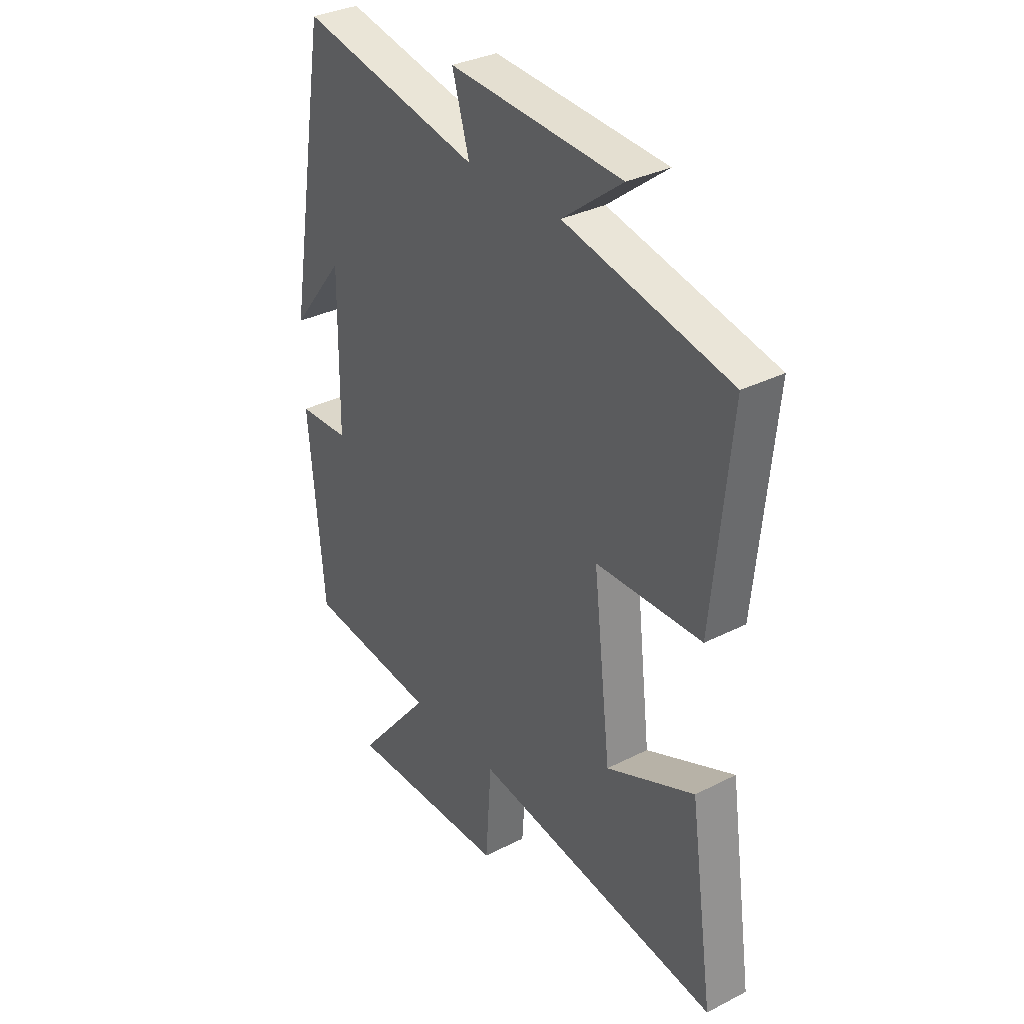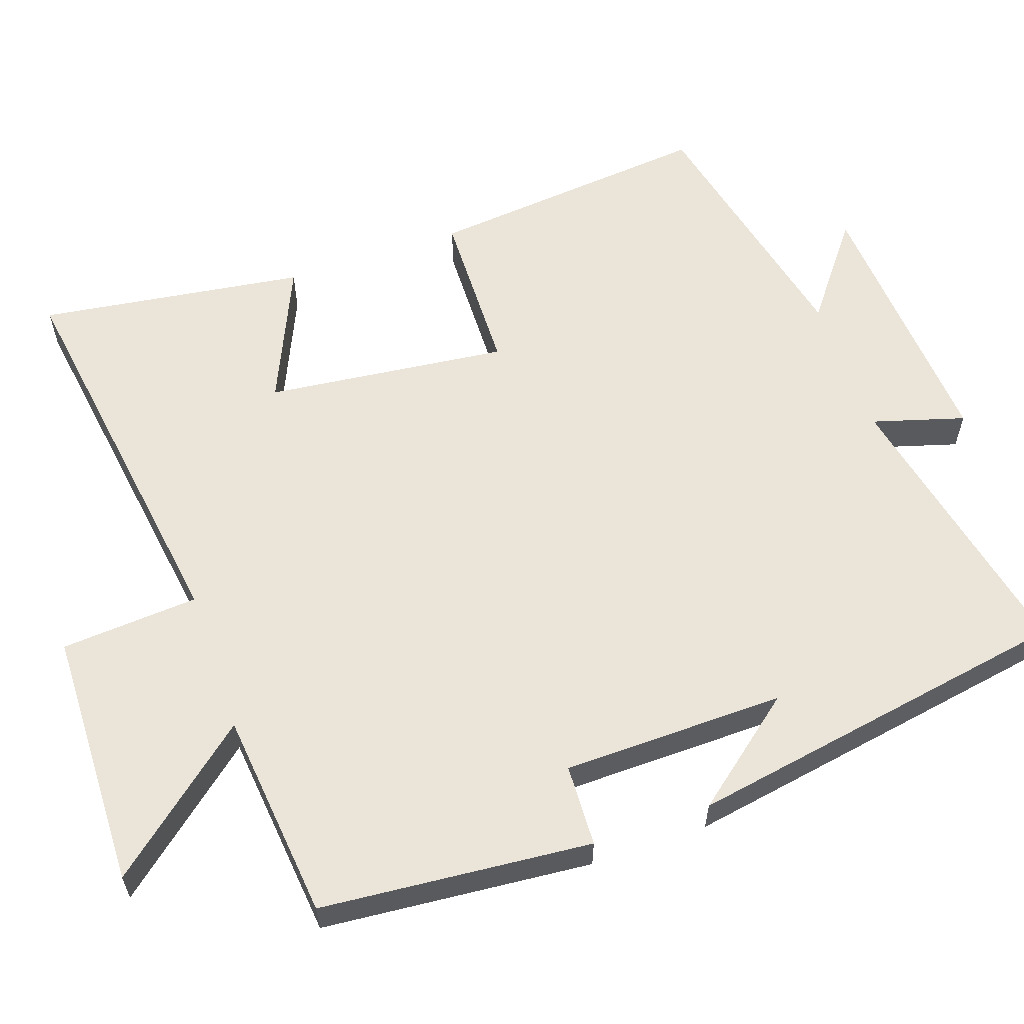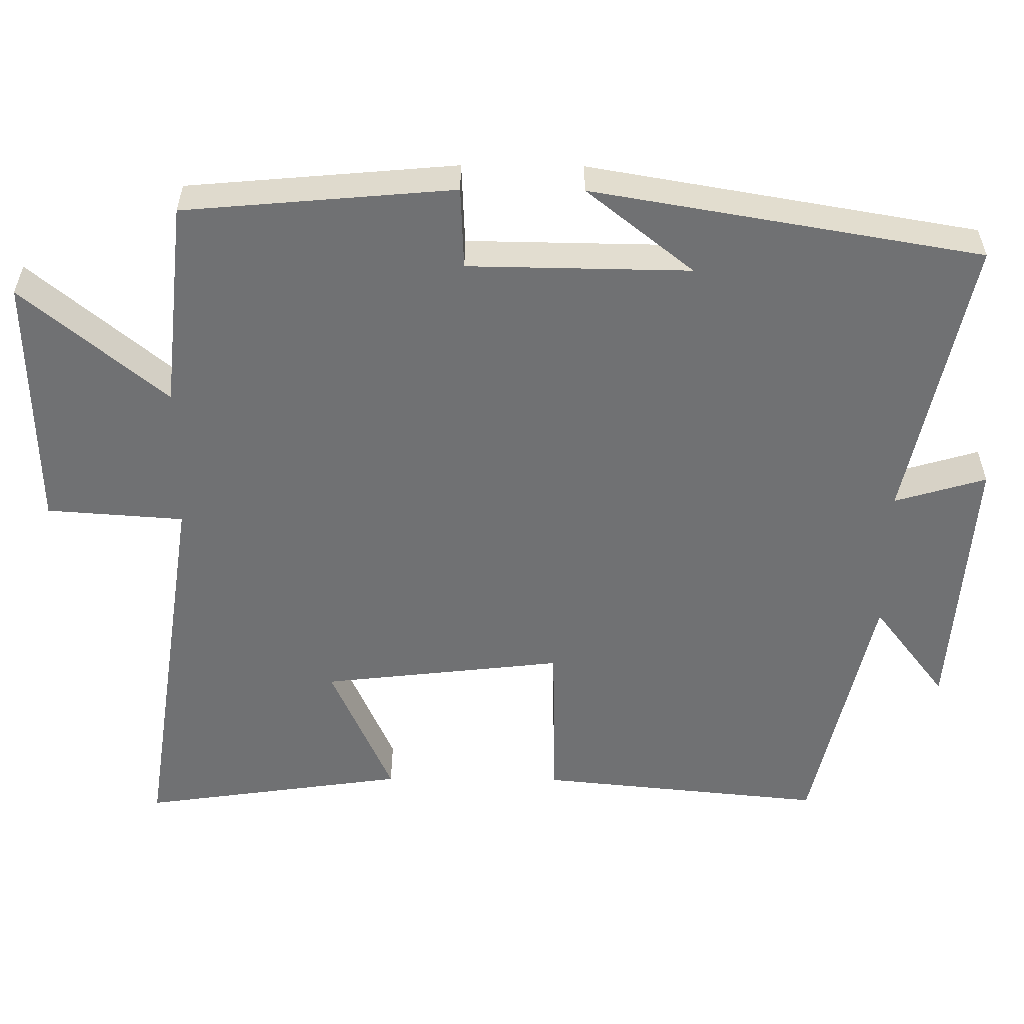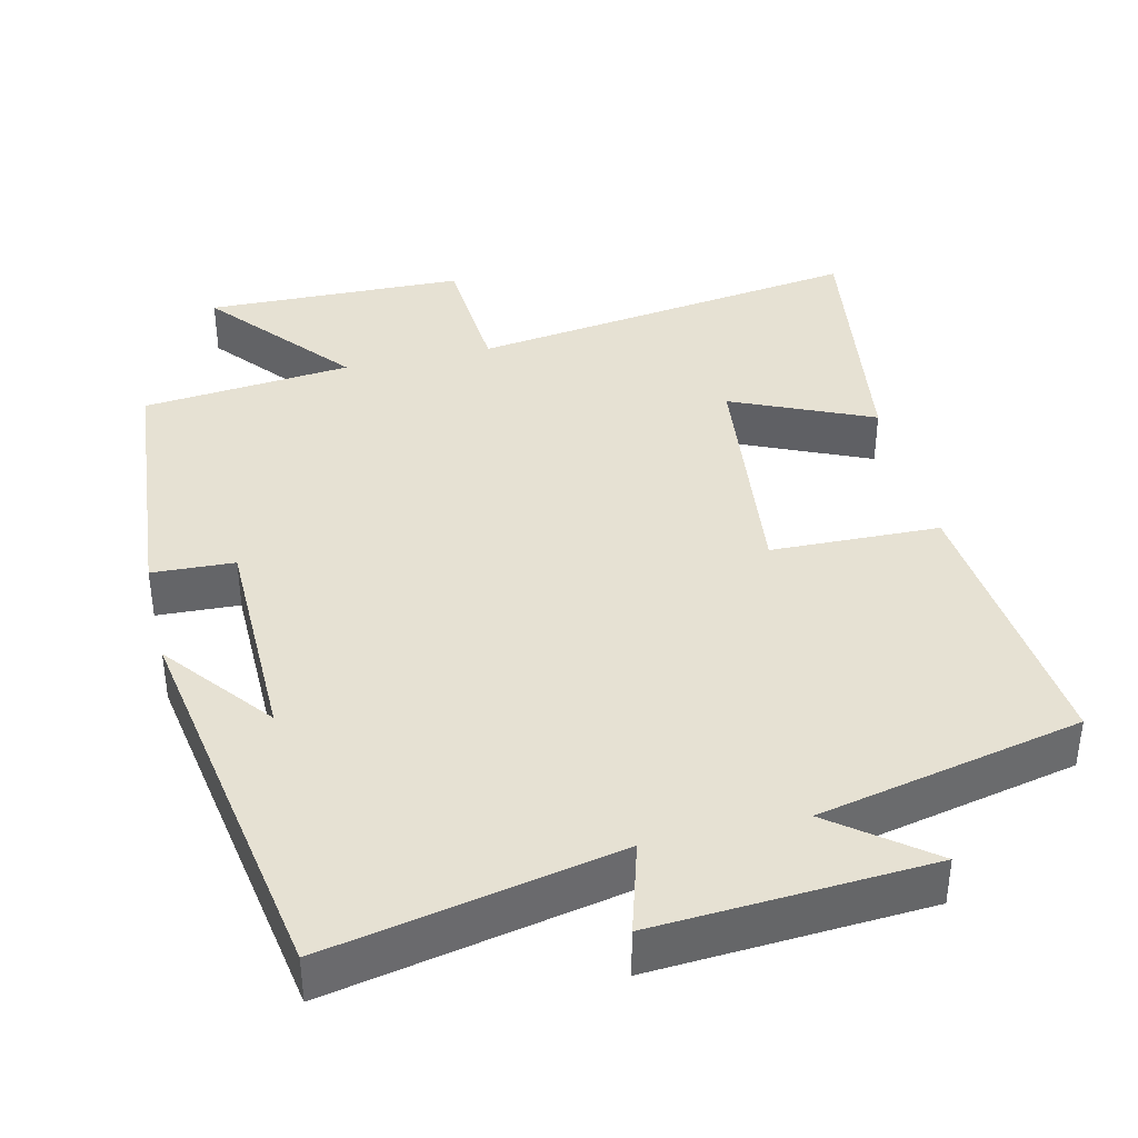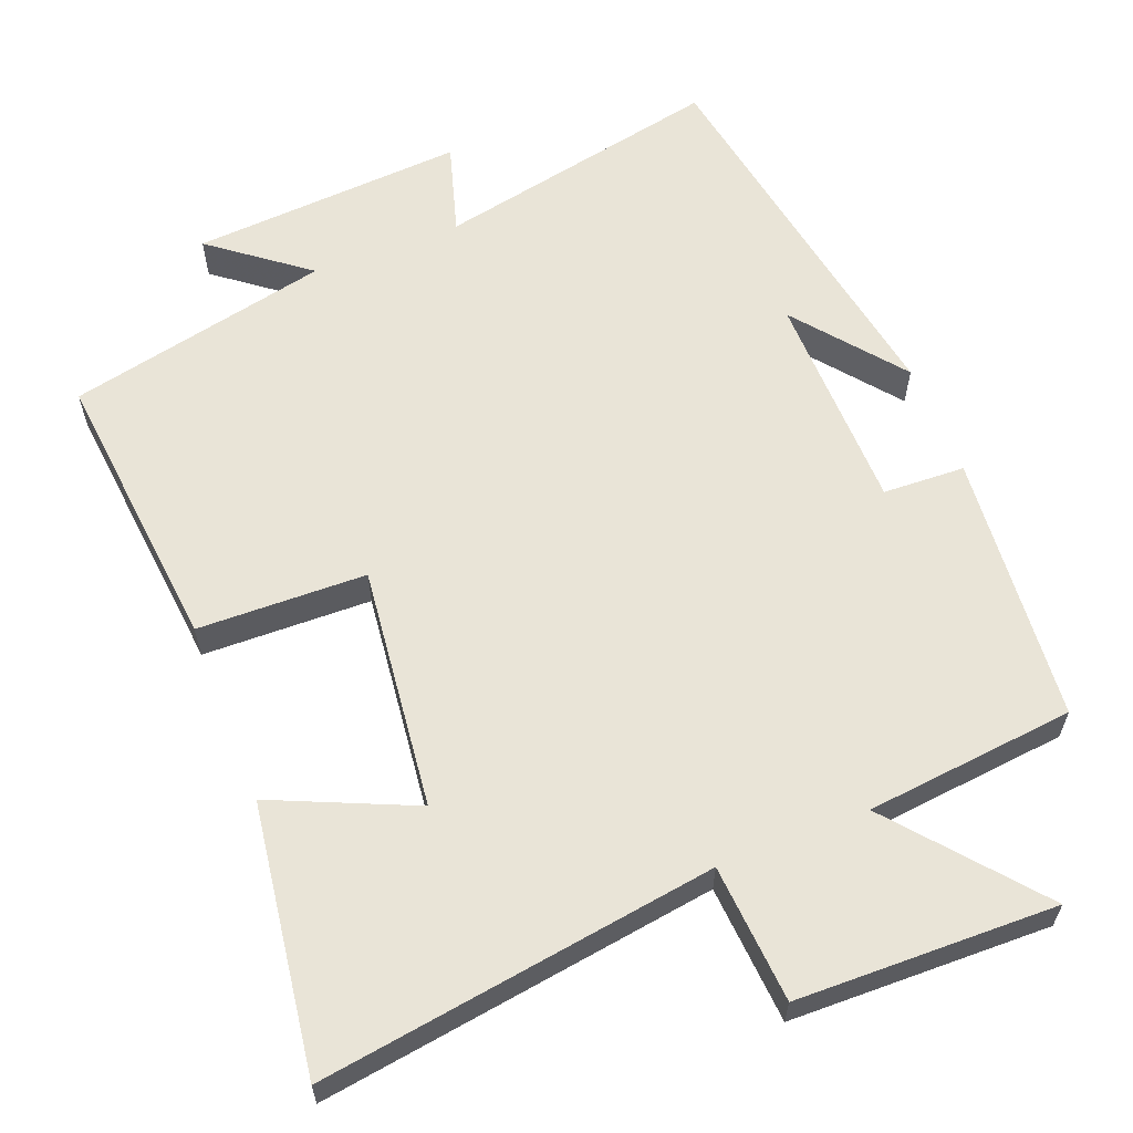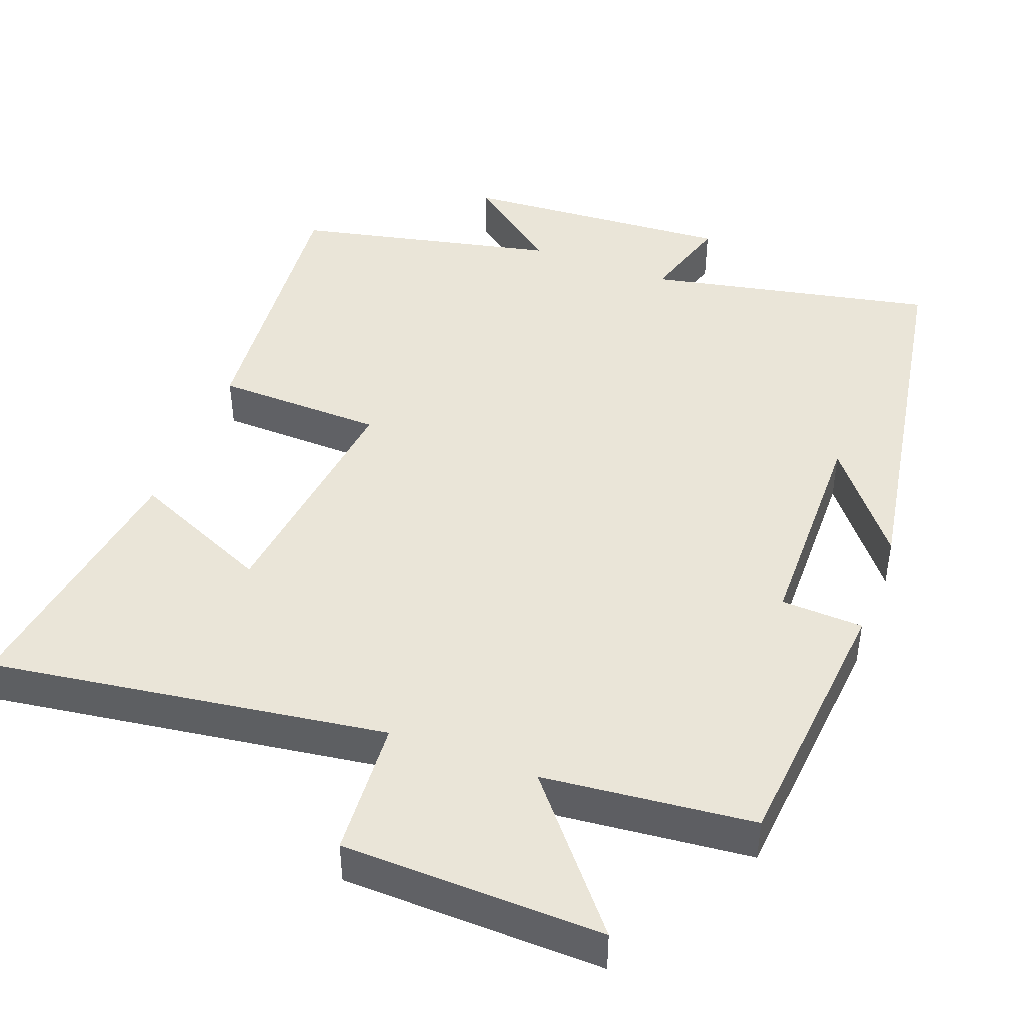
<metadata>
{"format":"obj","ext":"obj","renderer":"f3d","projection":"perspective","resolution":1024,"background":"white","views":[{"elev":33.2,"azim":55.0,"up":"+Z"},{"elev":59.2,"azim":-109.2,"up":"+Y"},{"elev":-55.2,"azim":-90.5,"up":"+Y"},{"elev":38.9,"azim":-13.2,"up":"+Y"},{"elev":60.8,"azim":158.5,"up":"+Y"},{"elev":44.5,"azim":-159.3,"up":"+Y"}]}
</metadata>
<code>
v 0.552 0.07 -0.577
v 0.018 0.07 -0.5
v 0.005 0.07 -0.686
v -0.345 0.07 -0.694
v -0.184 0.07 -0.5
v -0.467 0.07 -0.471
v -0.5 0.07 -0.106
v -0.389 0.07 -0.101
v -0.385 0.07 0.199
v -0.5 0.07 0.054
v -0.411 0.07 0.58
v -0.022 0.07 0.5
v -0.059 0.07 0.624
v 0.311 0.07 0.6
v 0.182 0.07 0.5
v 0.538 0.07 0.422
v 0.5 0.07 0.034
v 0.272 0.07 0.028
v 0.31 0.07 -0.3
v 0.5 0.07 -0.216
v 0.552 0 -0.577
v 0.018 0 -0.5
v 0.005 0 -0.686
v -0.345 0 -0.694
v -0.184 0 -0.5
v -0.467 0 -0.471
v -0.5 0 -0.106
v -0.389 0 -0.101
v -0.385 0 0.199
v -0.5 0 0.054
v -0.411 0 0.58
v -0.022 0 0.5
v -0.059 0 0.624
v 0.311 0 0.6
v 0.182 0 0.5
v 0.538 0 0.422
v 0.5 0 0.034
v 0.272 0 0.028
v 0.31 0 -0.3
v 0.5 0 -0.216
f 19 20 1 2
f 18 19 2
f 15 16 17 18
f 15 18 2
f 12 13 14 15
f 12 15 2
f 9 10 11
f 12 2 3
f 11 12 3
f 9 11 3
f 5 6 7 8
f 5 8 9 3
f 3 4 5
f 22 21 40 39
f 22 39 38
f 38 37 36 35
f 22 38 35
f 35 34 33 32
f 22 35 32
f 31 30 29
f 23 22 32
f 23 32 31
f 23 31 29
f 28 27 26 25
f 23 29 28 25
f 25 24 23
f 1 21 22 2
f 2 22 23 3
f 3 23 24 4
f 4 24 25 5
f 5 25 26 6
f 6 26 27 7
f 7 27 28 8
f 8 28 29 9
f 9 29 30 10
f 10 30 31 11
f 11 31 32 12
f 12 32 33 13
f 13 33 34 14
f 14 34 35 15
f 15 35 36 16
f 16 36 37 17
f 17 37 38 18
f 18 38 39 19
f 19 39 40 20
f 20 40 21 1

</code>
